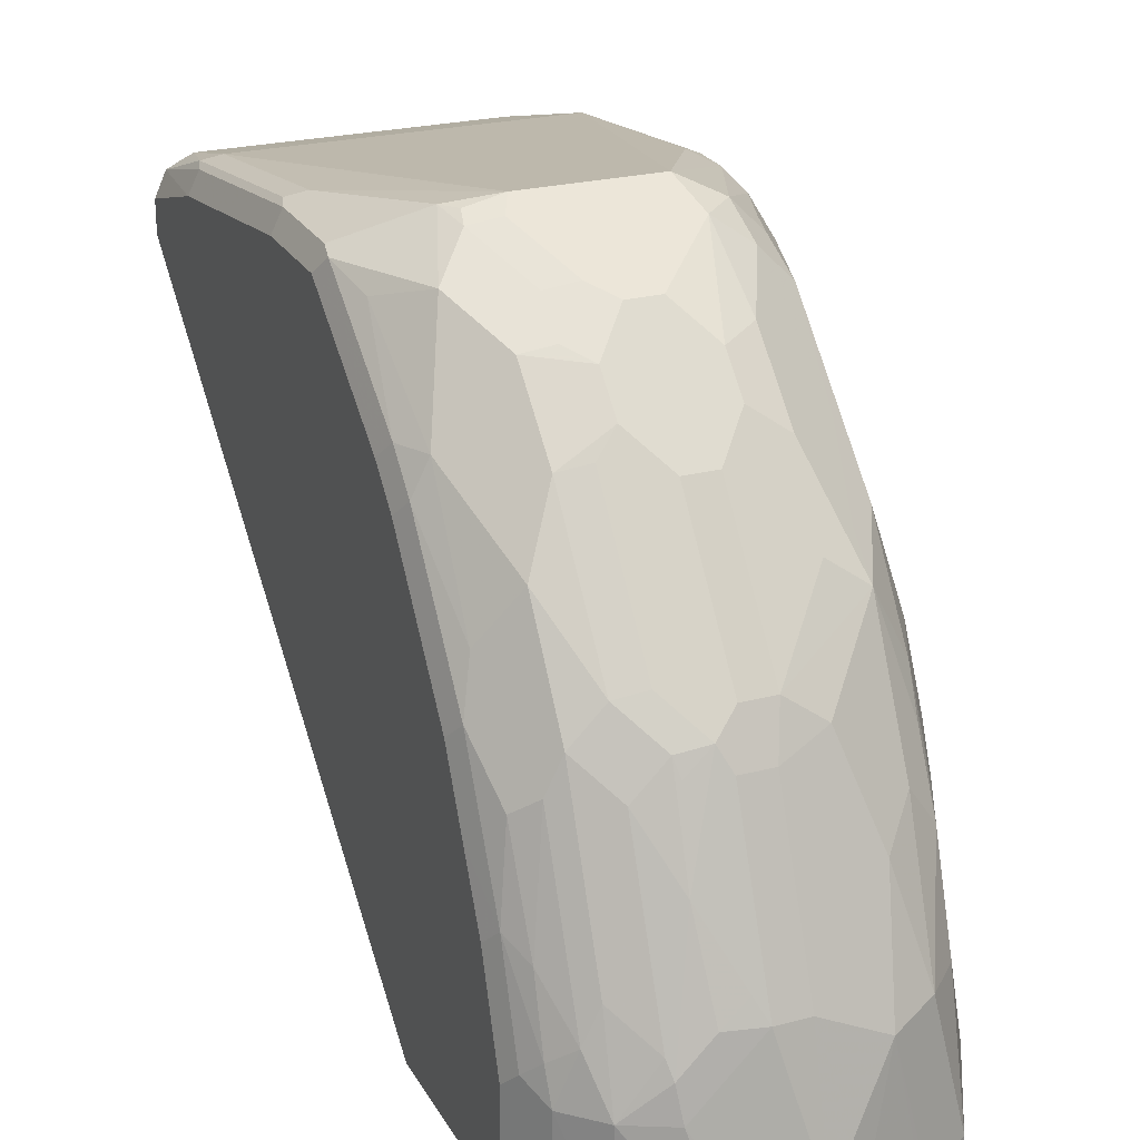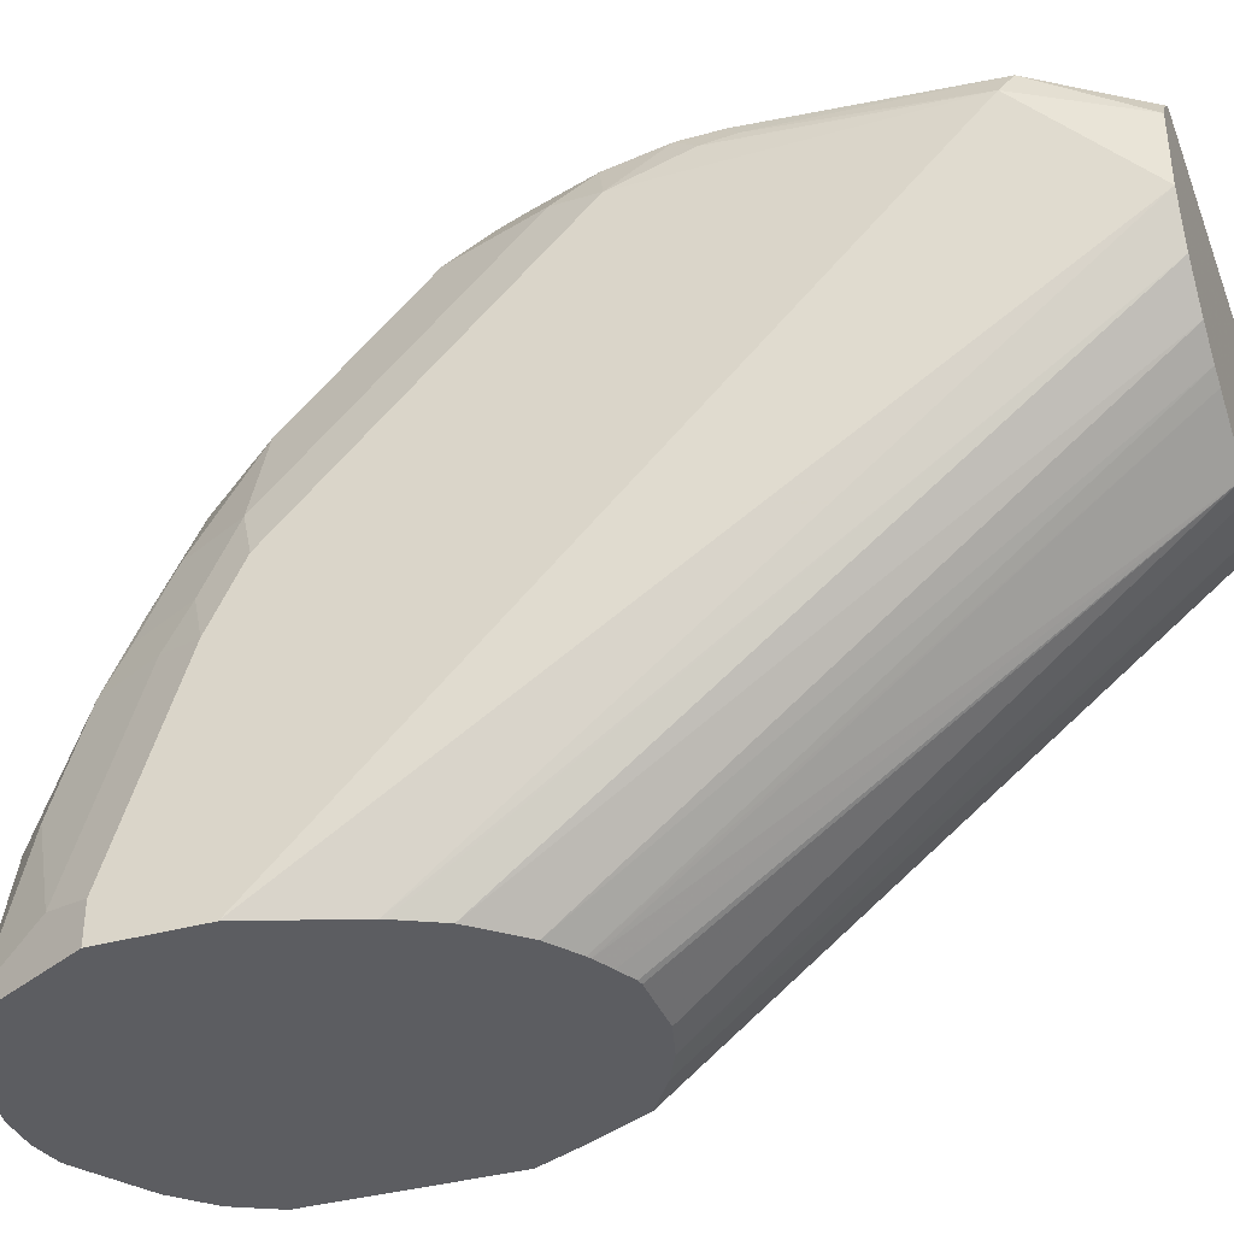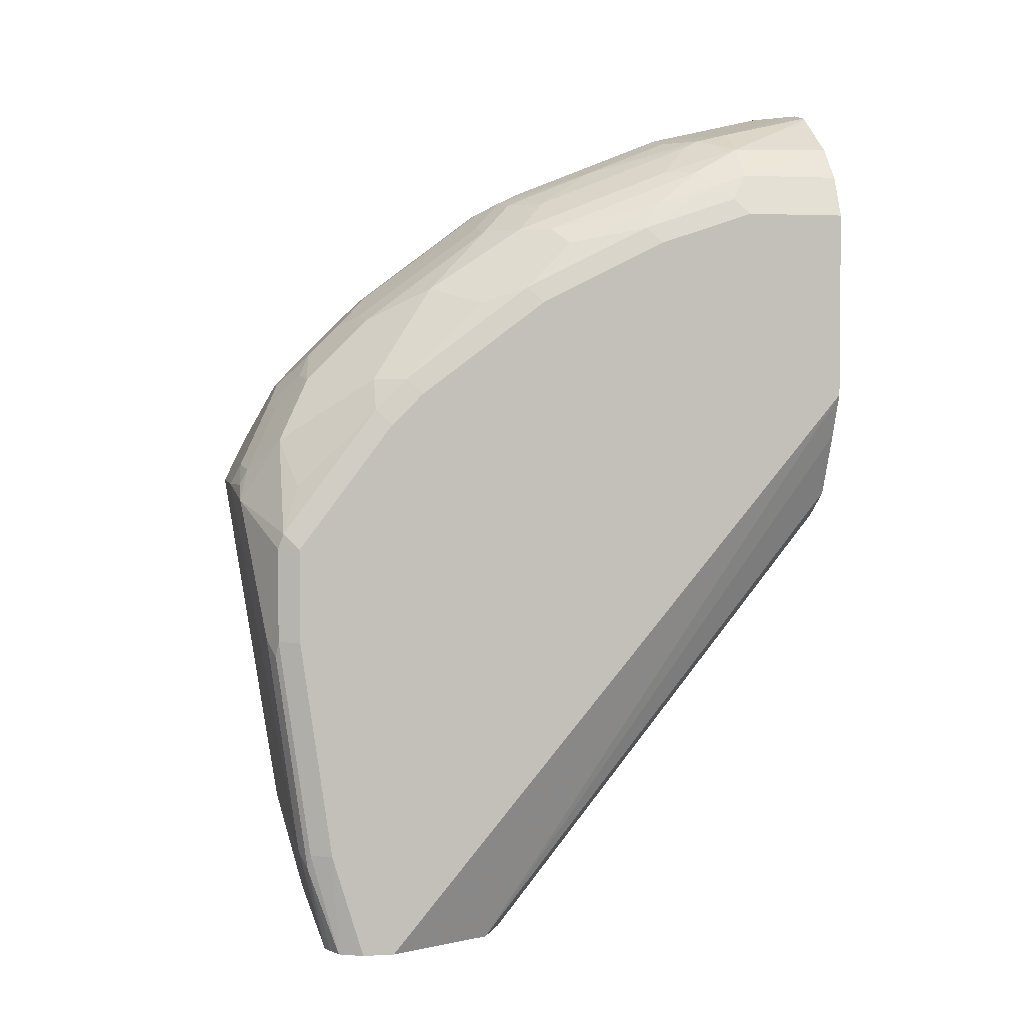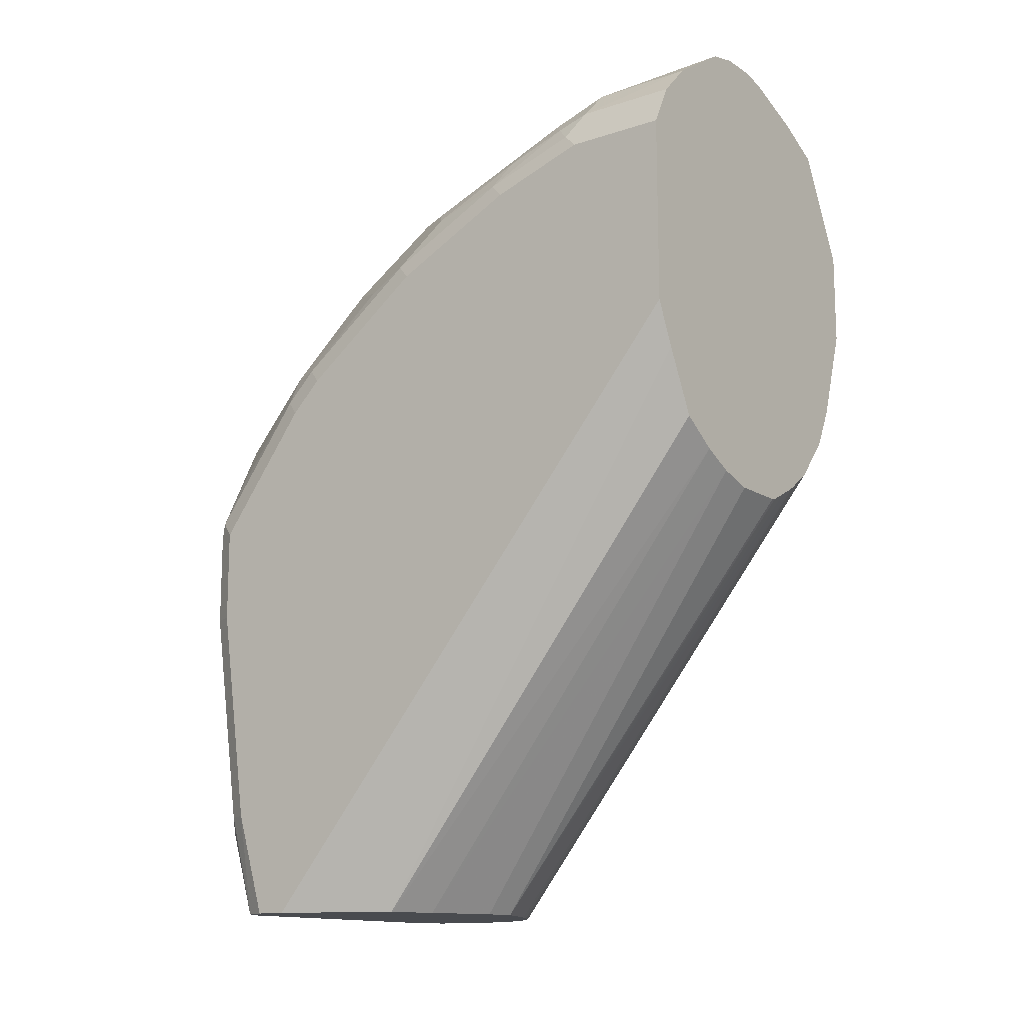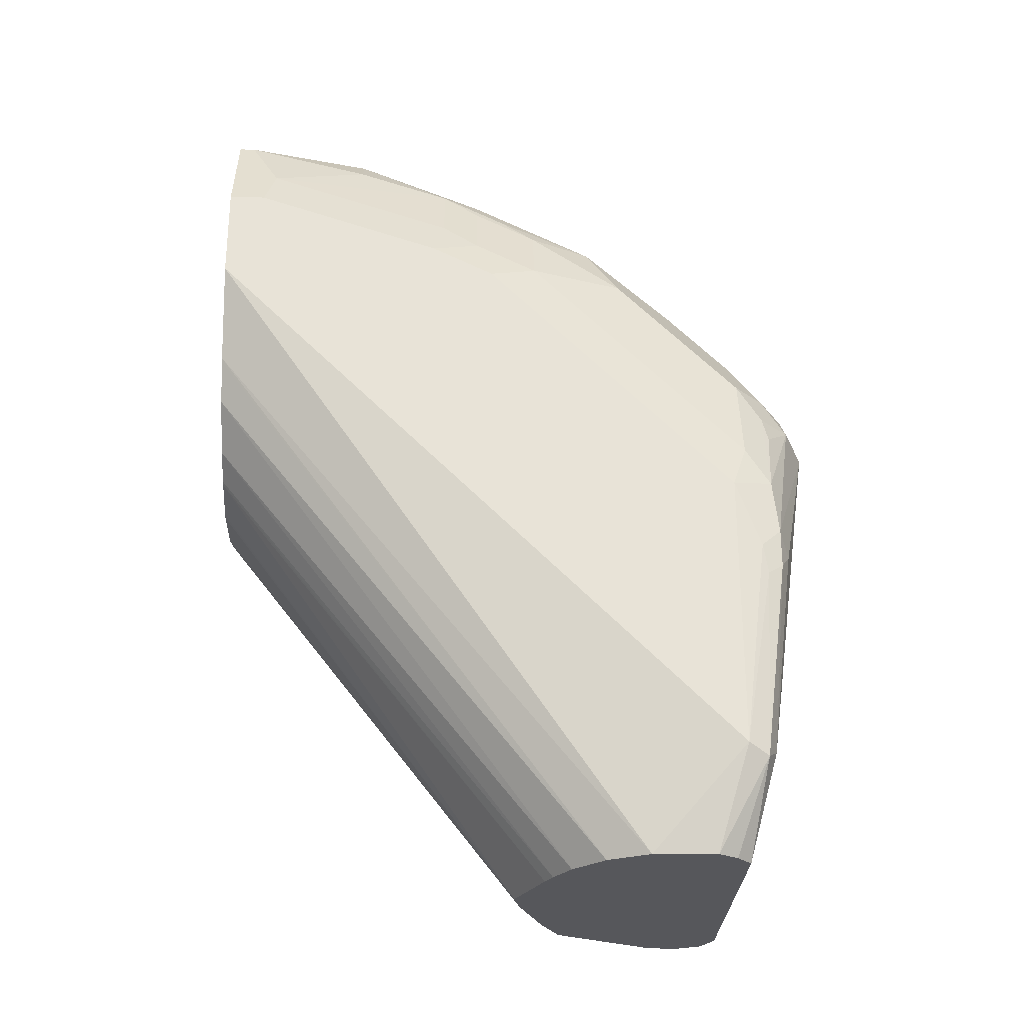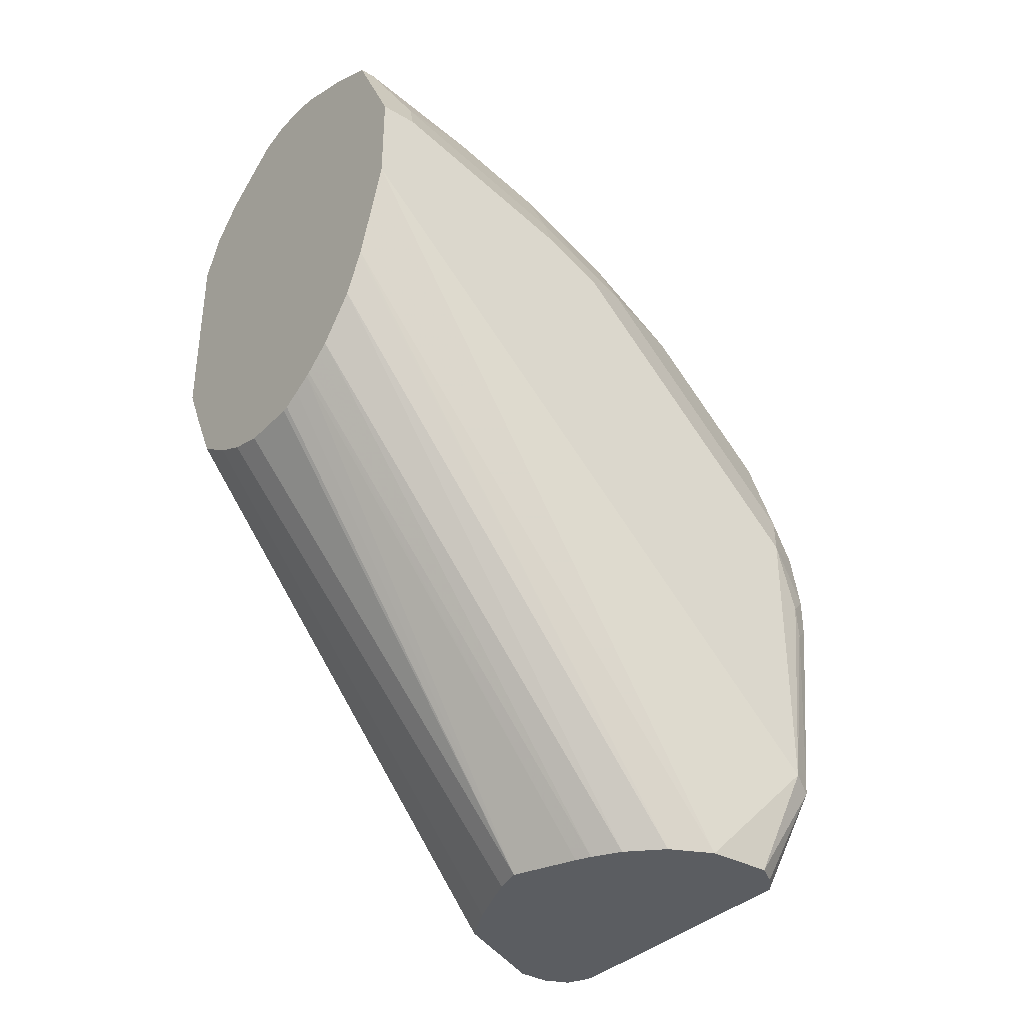
<metadata>
{"format":"obj","ext":"obj","renderer":"f3d","projection":"perspective","resolution":1024,"background":"white","views":[{"elev":24.3,"azim":-23.2,"up":"+Y"},{"elev":-36.7,"azim":110.0,"up":"+Y"},{"elev":2.8,"azim":-100.8,"up":"+Z"},{"elev":-13.8,"azim":-53.7,"up":"+Z"},{"elev":-27.1,"azim":87.9,"up":"+Z"},{"elev":-36.0,"azim":52.4,"up":"+Z"}]}
</metadata>
<code>
v -0.01558 0.3248 0.4363
v 0.01316 0.3248 0.4363
v -0.03357 0.3248 0.4415
v 0 0.4831 0.2292
v 0.01587 0.3248 0.437
v -0.04942 0.3248 0.4492
v -0.04675 0.4987 0.2292
v -0.01413 0.4862 0.2292
v 0.03115 0.4969 0.2292
v 0.03353 0.3248 0.4459
v 0.02466 0.3248 0.4414
v -0.06753 0.5091 0.2292
v -0.06689 0.5087 0.2292
v -0.05131 0.5009 0.2292
v -0.06808 0.3248 0.4617
v 0.0385 0.5006 0.2292
v 0.03526 0.3248 0.447
v -0.06784 0.5097 0.2292
v -0.08365 0.3248 0.4929
v -0.0935 0.3248 0.5142
v 0.05193 0.5091 0.2292
v 0.04929 0.3248 0.457
v -0.0935 0.561 0.2292
v -0.0935 0.3248 0.6077
v 0.06753 0.5246 0.2292
v 0.06753 0.3248 0.4779
v -0.0935 0.5766 0.2292
v -0.08911 0.3248 0.6165
v -0.0935 0.374 0.6077
v 0.07639 0.5424 0.2292
v 0.07791 0.3248 0.4987
v 0.0771 0.3248 0.497
v -0.0881 0.5885 0.2292
v -0.0935 0.5922 0.2805
v -0.0831 0.3248 0.6285
v -0.0831 0.374 0.6285
v -0.0896 0.3818 0.6155
v -0.0896 0.4286 0.6
v -0.0935 0.4208 0.5921
v 0.07791 0.5454 0.2292
v 0.0935 0.3248 0.5454
v -0.08076 0.5922 0.2292
v -0.0883 0.6026 0.2805
v -0.0857 0.6038 0.2727
v -0.0935 0.6078 0.3896
v -0.06712 0.3248 0.6449
v -0.07401 0.3974 0.6311
v -0.08374 0.3896 0.6233
v -0.06753 0.374 0.6441
v -0.08374 0.4675 0.5921
v -0.0896 0.4909 0.5688
v -0.0935 0.4519 0.5766
v -0.0831 0.4208 0.6129
v 0.07906 0.5772 0.2292
v 0.0935 0.5922 0.2805
v 0.0935 0.3248 0.5921
v -0.07562 0.5944 0.2292
v -0.0883 0.6181 0.3896
v -0.0857 0.6194 0.3818
v -0.07791 0.6233 0.3896
v -0.07791 0.6078 0.2805
v -0.0935 0.6078 0.4363
v -0.03612 0.3248 0.665
v -0.06623 0.413 0.6311
v -0.07401 0.4753 0.6
v -0.03441 0.3248 0.666
v -0.04675 0.374 0.6545
v -0.04869 0.3896 0.6506
v -0.05063 0.3974 0.6467
v -0.06623 0.5376 0.5688
v -0.08374 0.5142 0.561
v -0.0896 0.5532 0.522
v -0.0935 0.5454 0.5142
v -0.0935 0.4831 0.561
v 0.07271 0.587 0.2292
v 0.0883 0.6026 0.2753
v 0.0896 0.6078 0.3721
v 0.0909 0.6051 0.387
v 0.0935 0.5922 0.4208
v 0.0935 0.3429 0.5921
v 0.0831 0.3248 0.6129
v 0.06462 0.5944 0.2292
v -0.0883 0.6181 0.4363
v -0.05453 0.635 0.4597
v -0.03115 0.6389 0.4675
v 0.07791 0.6078 0.2805
v -0.0896 0.6155 0.4442
v -0.0935 0.561 0.4987
v -0.05063 0.4753 0.6155
v -0.06623 0.4909 0.6
v -0.0328 0.3248 0.6668
v -0.01799 0.3248 0.6701
v -0.01558 0.3273 0.6701
v 0 0.3429 0.6701
v -0.01558 0.4052 0.6545
v -0.03311 0.4052 0.6506
v -0.03635 0.4467 0.6337
v -0.05063 0.5688 0.5532
v -0.06623 0.6155 0.4909
v -0.0818 0.5688 0.522
v -0.05063 0.5064 0.6
v -0.0896 0.5688 0.5064
v 0.0857 0.6155 0.3779
v 0.0857 0.6155 0.3974
v 0.0831 0.6129 0.426
v 0.0857 0.5999 0.4442
v 0.0909 0.574 0.4493
v 0.0935 0.4675 0.5454
v 0.0935 0.4364 0.561
v 0.0831 0.3481 0.6129
v 0.06753 0.3248 0.6441
v -0.05063 0.6311 0.4753
v -0.04869 0.635 0.4675
v -0.03635 0.6337 0.4779
v -0.01558 0.6233 0.4987
v 0.03115 0.6389 0.4675
v 0.07531 0.6207 0.387
v -0.08374 0.6078 0.4675
v -0.03505 0.4909 0.6155
v 0 0.3248 0.6701
v 0.01204 0.3248 0.6677
v 0.01316 0.3248 0.6674
v 0.03115 0.3896 0.6545
v 0 0.4052 0.6545
v -0.02078 0.4156 0.6493
v -0.01558 0.4831 0.6233
v -0.02078 0.4935 0.6181
v -0.03311 0.4831 0.6194
v -0.03635 0.5714 0.5558
v -0.02596 0.5818 0.5506
v -0.02596 0.5974 0.535
v -0.05063 0.5999 0.522
v -0.03505 0.6155 0.5064
v -0.03635 0.5091 0.6025
v 0.05193 0.6285 0.4727
v 0.07013 0.6155 0.4597
v 0.06753 0.6129 0.4727
v 0.07013 0.5999 0.4909
v 0.07013 0.5688 0.522
v 0.07013 0.5376 0.5532
v 0.0857 0.4909 0.5532
v 0.0909 0.4805 0.5428
v 0.0857 0.4597 0.5688
v 0.0831 0.4415 0.5817
v 0.06753 0.4415 0.6129
v 0.06753 0.3948 0.6285
v 0.06753 0.3325 0.6441
v 0.05156 0.3248 0.6521
v -0.02078 0.6181 0.509
v -0.01038 0.6129 0.5194
v 0 0.6233 0.4987
v 0.03635 0.6285 0.4883
v 0.04433 0.3248 0.6557
v 0.02338 0.413 0.6467
v 0.04675 0.3273 0.6545
v 0.05193 0.3948 0.6441
v 0.03895 0.4442 0.6311
v 0 0.4831 0.6233
v -0.01038 0.5039 0.6129
v -0.02078 0.5558 0.5714
v -0.01038 0.5662 0.5662
v -0.03635 0.6026 0.5246
v 0.05453 0.6155 0.4909
v 0.06493 0.5636 0.5324
v 0.05453 0.522 0.5844
v 0.07013 0.4909 0.5844
v 0.07013 0.4597 0.6
v 0.05453 0.4597 0.6155
v 0.06753 0.4727 0.5973
v 0.00518 0.6129 0.5194
v 0.02078 0.5974 0.535
v 0.03895 0.5999 0.522
v 0.02338 0.4909 0.6155
v 0.00518 0.5039 0.6129
v 0.00518 0.5662 0.5662
v 0.03895 0.5688 0.5532
v 0.05453 0.5376 0.5688
v 0.02078 0.5818 0.5506
v 0.03635 0.535 0.5817
f 1 2 5
f 101 134 129
f 100 118 102
f 99 133 112
f 99 132 133
f 99 118 100
f 98 132 99
f 98 131 132
f 98 130 131
f 101 119 127
f 98 129 130
f 97 125 127
f 97 128 119
f 97 127 128
f 96 125 97
f 95 127 125
f 95 126 127
f 95 124 158
f 95 125 96
f 98 101 129
f 94 124 95
f 101 127 134
f 104 117 116
f 110 145 146
f 109 144 110
f 109 143 144
f 108 143 109
f 108 141 143
f 108 142 141
f 106 108 107
f 106 142 108
f 103 117 104
f 106 141 142
f 106 139 140
f 106 138 139
f 105 138 106
f 105 137 138
f 105 136 137
f 105 135 136
f 104 135 105
f 104 116 135
f 106 140 141
f 94 123 124
f 94 122 123
f 94 121 122
f 80 109 110
f 79 107 108
f 79 106 107
f 79 105 106
f 79 104 105
f 78 104 79
f 77 104 78
f 77 103 104
f 81 110 147
f 76 103 77
f 76 82 86
f 75 82 76
f 72 88 73
f 72 102 88
f 72 100 102
f 71 100 72
f 70 101 98
f 70 90 101
f 76 86 103
f 81 147 111
f 83 87 84
f 84 99 112
f 94 120 121
f 92 94 93
f 92 120 94
f 89 101 90
f 89 119 101
f 89 97 119
f 87 118 99
f 87 102 118
f 87 88 102
f 86 116 117
f 86 117 103
f 85 151 116
f 85 115 151
f 85 149 115
f 85 114 149
f 85 113 114
f 84 87 99
f 84 113 85
f 84 112 113
f 110 146 147
f 70 100 71
f 110 144 145
f 112 133 149
f 152 172 163
f 152 171 172
f 152 170 171
f 151 170 152
f 148 155 153
f 147 155 148
f 146 156 147
f 145 165 168
f 154 157 173
f 145 169 165
f 145 167 166
f 145 156 146
f 145 168 156
f 143 145 144
f 143 167 145
f 143 166 167
f 141 166 143
f 140 166 141
f 145 166 169
f 140 165 166
f 154 173 158
f 157 168 165
f 174 178 175
f 174 179 178
f 171 176 172
f 171 178 176
f 165 169 166
f 165 174 173
f 165 179 174
f 165 178 179
f 156 168 157
f 165 176 178
f 163 177 164
f 163 176 177
f 163 172 176
f 159 175 161
f 159 174 175
f 159 161 160
f 158 173 174
f 157 165 173
f 165 177 176
f 139 165 140
f 139 177 165
f 139 164 177
f 126 174 159
f 126 158 174
f 124 154 158
f 123 157 154
f 123 156 157
f 123 147 156
f 123 155 147
f 123 153 155
f 126 159 127
f 123 154 124
f 119 128 127
f 116 152 135
f 116 151 152
f 115 170 151
f 115 150 170
f 115 149 150
f 112 114 113
f 112 149 114
f 122 153 123
f 127 159 134
f 129 134 159
f 129 159 160
f 138 164 139
f 138 163 164
f 135 137 136
f 135 138 137
f 135 163 138
f 135 152 163
f 132 149 133
f 132 162 149
f 131 162 132
f 131 149 162
f 131 150 149
f 130 150 131
f 130 170 150
f 130 171 170
f 130 178 171
f 130 175 178
f 130 161 175
f 129 161 130
f 129 160 161
f 111 147 148
f 70 99 100
f 95 158 126
f 69 97 89
f 9 17 10
f 9 16 17
f 6 15 12
f 6 14 7
f 6 13 14
f 6 12 13
f 4 11 5
f 4 10 11
f 12 15 19
f 4 9 10
f 4 21 16
f 4 25 21
f 4 30 25
f 4 40 30
f 4 54 40
f 4 75 54
f 4 82 75
f 4 57 82
f 4 16 9
f 4 42 57
f 12 19 20
f 16 21 22
f 25 31 32
f 25 30 31
f 24 28 29
f 21 26 22
f 21 25 26
f 20 27 23
f 20 34 27
f 20 45 34
f 12 20 18
f 20 62 45
f 20 73 88
f 20 74 73
f 20 52 74
f 20 39 52
f 20 29 39
f 20 24 29
f 18 20 23
f 16 22 17
f 20 88 62
f 4 33 42
f 4 27 33
f 4 23 27
f 1 92 91
f 1 120 92
f 1 121 120
f 1 122 121
f 1 153 122
f 1 148 153
f 1 111 148
f 1 81 111
f 1 91 66
f 1 56 81
f 1 31 41
f 1 32 31
f 1 26 32
f 1 22 26
f 1 17 22
f 1 10 17
f 1 11 10
f 1 5 11
f 1 41 56
f 1 66 63
f 1 63 46
f 1 46 35
f 4 18 23
f 4 12 18
f 70 98 99
f 4 14 13
f 4 7 14
f 4 8 7
f 3 8 4
f 3 7 8
f 3 6 7
f 2 4 5
f 1 4 2
f 1 3 4
f 1 6 3
f 1 15 6
f 1 19 15
f 1 20 19
f 1 24 20
f 1 28 24
f 1 35 28
f 25 32 26
f 27 34 33
f 4 13 12
f 28 36 37
f 57 61 86
f 56 110 81
f 56 80 110
f 55 78 79
f 55 77 78
f 55 76 77
f 54 76 55
f 54 75 76
f 57 86 82
f 51 65 70
f 51 72 73
f 51 71 72
f 51 70 71
f 50 65 51
f 50 53 65
f 49 69 64
f 49 68 69
f 49 67 68
f 51 73 74
f 58 83 84
f 58 84 60
f 60 84 85
f 28 35 36
f 68 97 69
f 68 96 97
f 67 96 68
f 67 95 96
f 67 94 95
f 67 93 94
f 67 92 93
f 67 91 92
f 66 91 67
f 65 90 70
f 64 90 65
f 64 89 90
f 64 69 89
f 62 88 87
f 62 87 83
f 61 116 86
f 61 85 116
f 60 85 61
f 49 66 67
f 49 63 66
f 58 60 59
f 47 53 48
f 38 51 74
f 38 50 51
f 37 48 38
f 36 49 47
f 36 46 49
f 36 48 37
f 36 47 48
f 34 58 43
f 38 74 52
f 34 45 58
f 33 43 44
f 33 34 43
f 31 40 41
f 30 40 31
f 29 37 38
f 29 38 39
f 47 49 64
f 28 37 29
f 33 44 42
f 38 52 39
f 35 46 36
f 44 61 57
f 38 48 53
f 47 65 53
f 46 63 49
f 45 83 58
f 45 62 83
f 44 60 61
f 44 59 60
f 44 58 59
f 47 64 65
f 43 58 44
f 42 44 57
f 41 80 56
f 41 109 80
f 41 108 109
f 41 79 108
f 41 55 79
f 40 55 41
f 40 54 55
f 38 53 50

</code>
